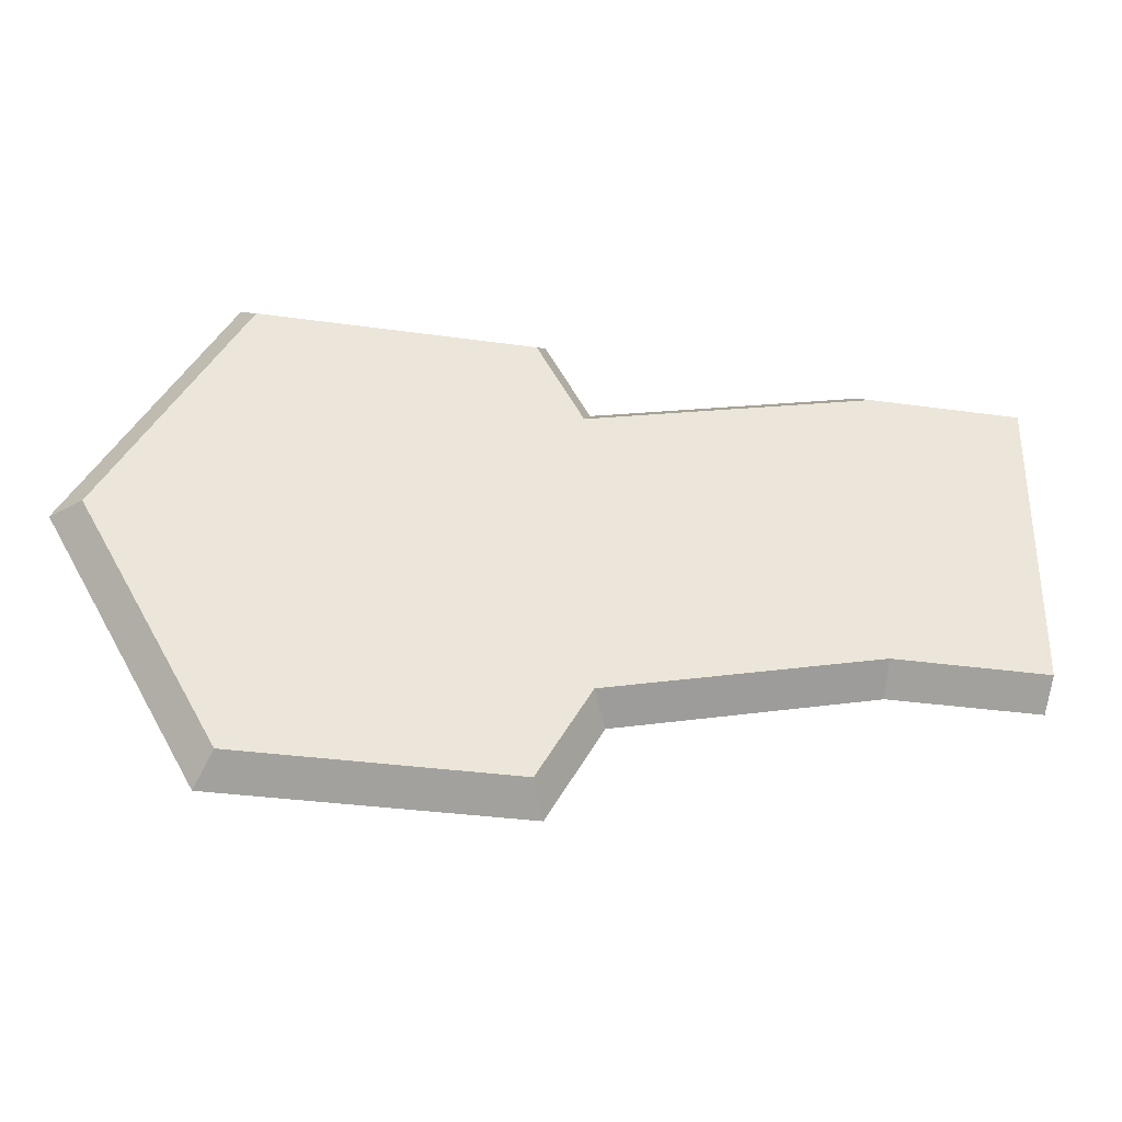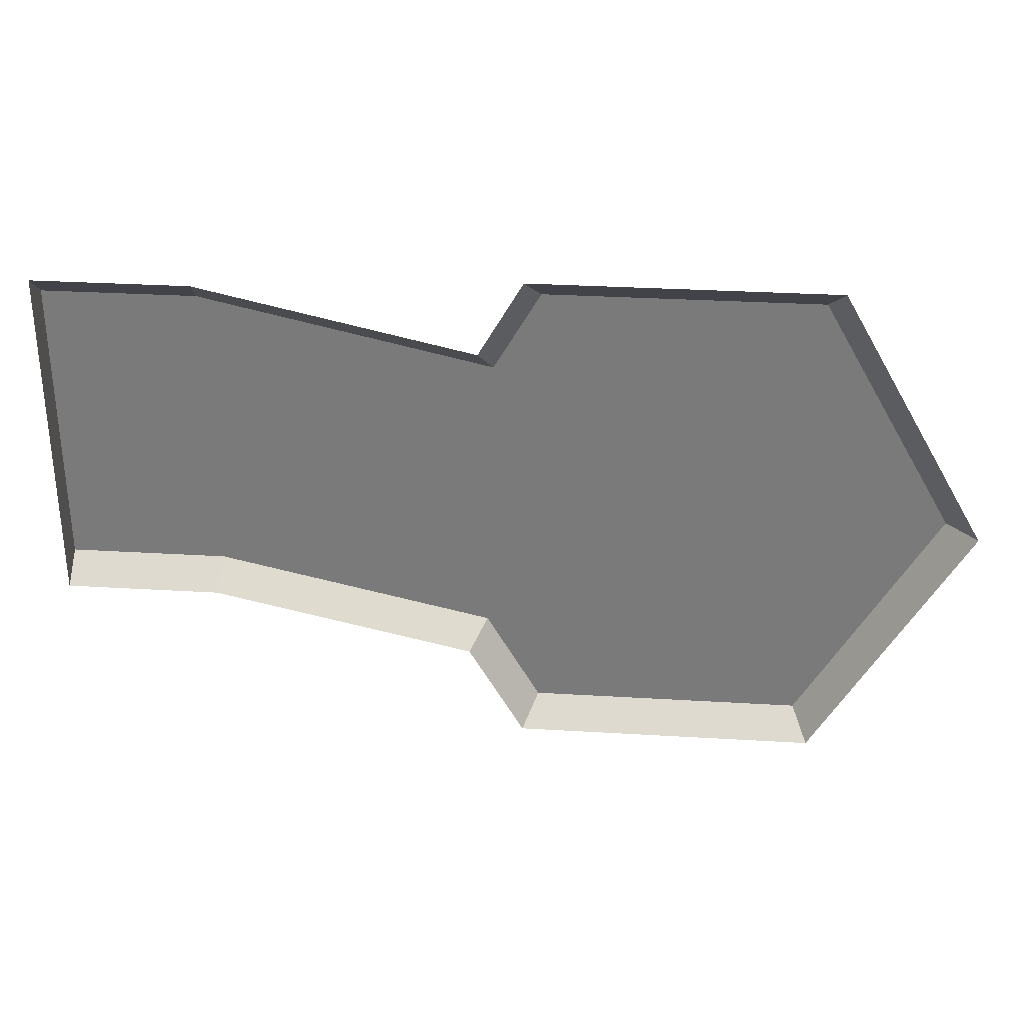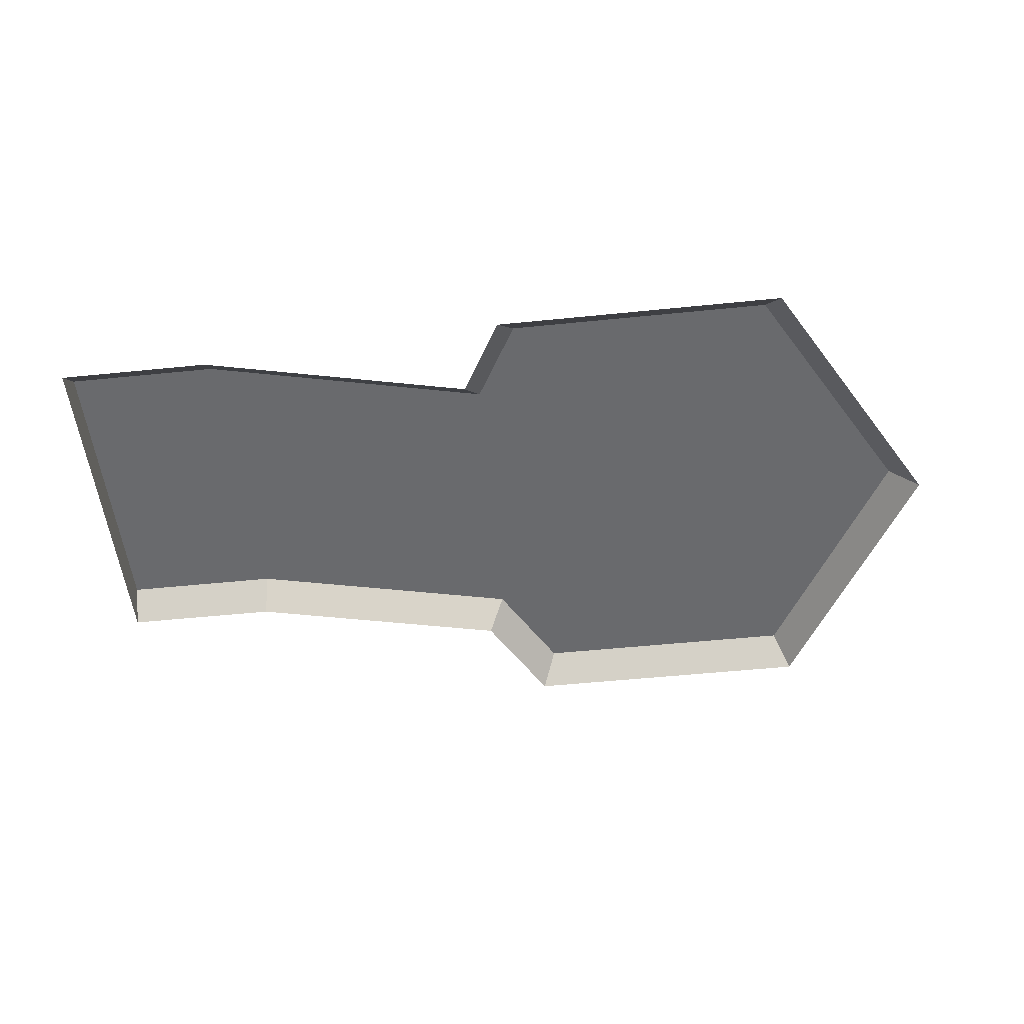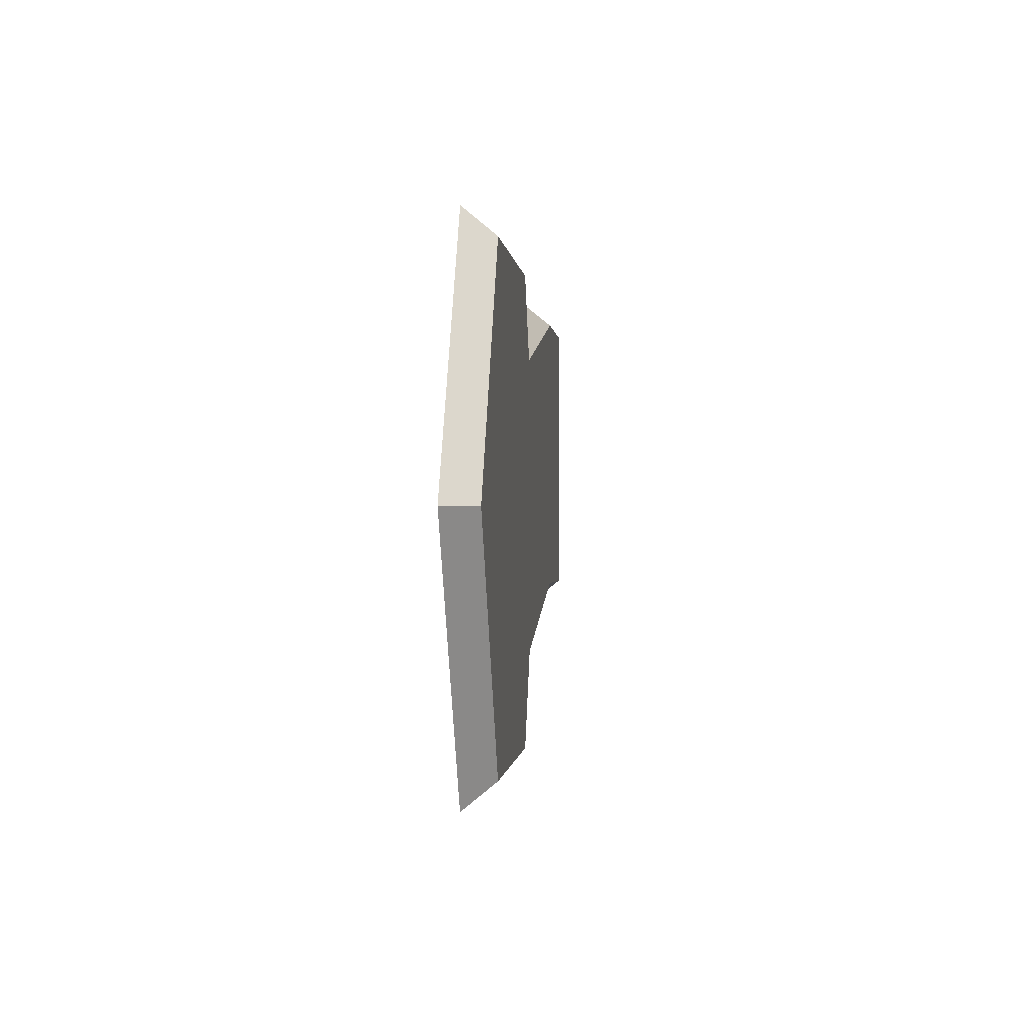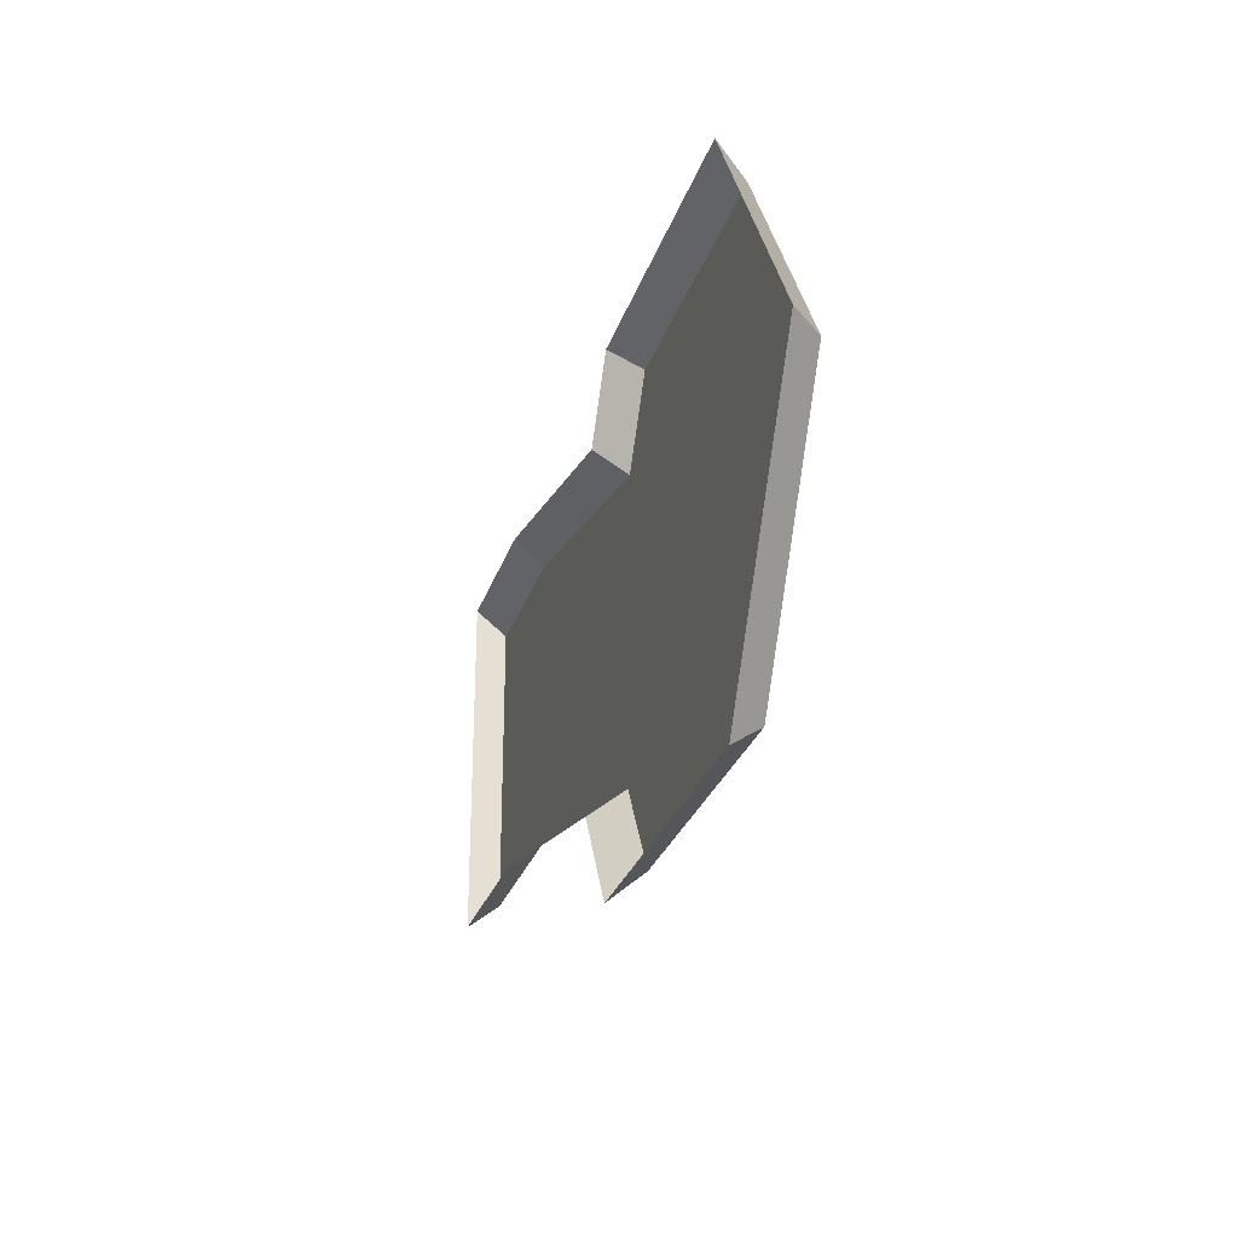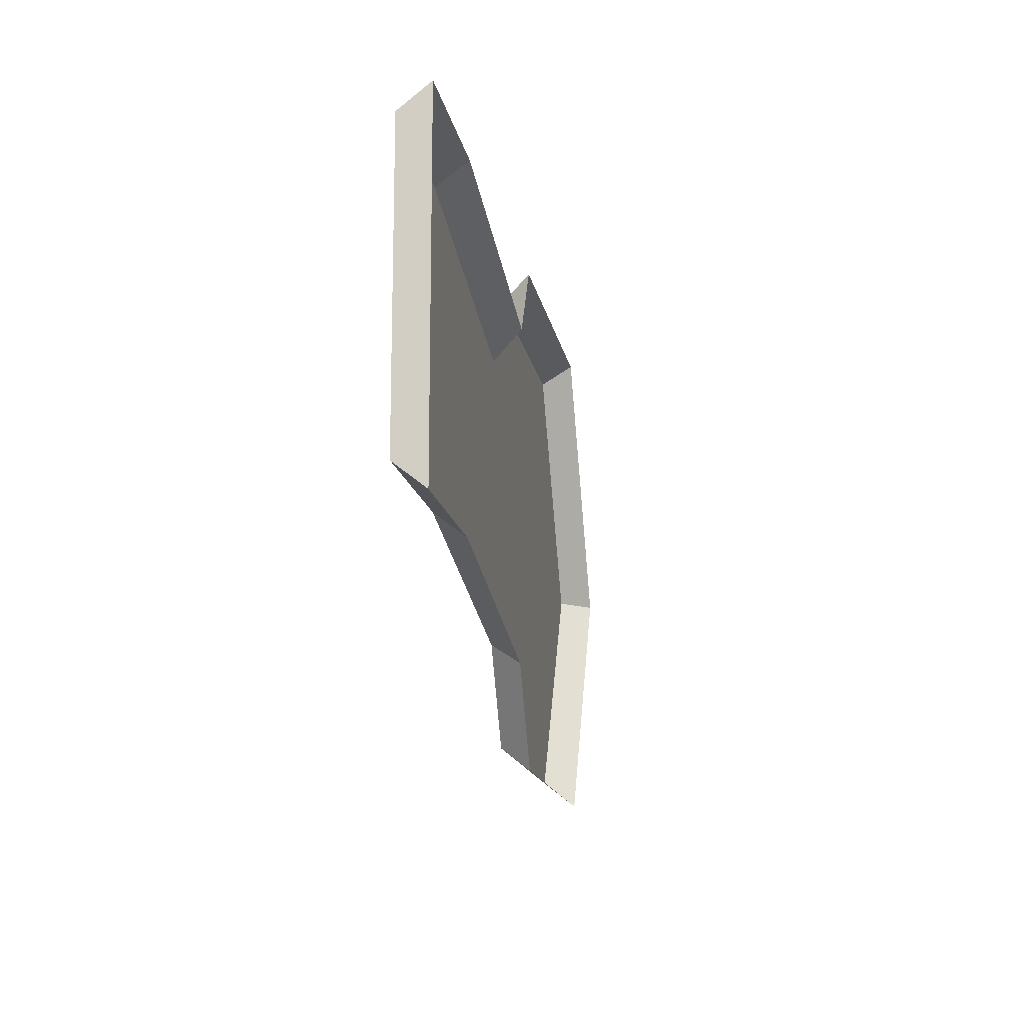
<metadata>
{"format":"obj","ext":"obj","renderer":"f3d","projection":"perspective","resolution":1024,"background":"white","views":[{"elev":-33.4,"azim":169.1,"up":"+Z"},{"elev":31.2,"azim":4.9,"up":"+Z"},{"elev":-53.1,"azim":6.2,"up":"+Y"},{"elev":-0.6,"azim":95.3,"up":"+Z"},{"elev":-28.2,"azim":73.4,"up":"+Z"},{"elev":-15.0,"azim":-80.0,"up":"+Z"}]}
</metadata>
<code>
o path_start
v -0.3772 0.025 0.1195
v -0.5 -0 0.1395
v -0.375 -0 0.1395
v -0.5 0.025 0.1195
v -0.5 0.025 -0.1195
v -0.375 0 -0.1395
v -0.5 0 -0.1395
v -0.3728 0.025 -0.1195
v 0.1085 0.025 -0.2438
v 0.24 0 -0.056
v 0.12 0 -0.2638
v 0.2169 0.025 -0.056
v -0.1555 -0 0.09033
v -0.1085 0.025 0.1318
v -0.1455 0.025 0.06761
v -0.12 -0 0.1518
v 0.1085 0.025 0.1318
v 0.12 -0 0.1518
v -0.1646 0 -0.1866
v -0.1085 0.025 -0.2438
v -0.12 0 -0.2638
v -0.1516 0.025 -0.169
v 0.0637 0 -0.2638
v 0.0637 0.025 -0.2438
f 1 2 3
f 2 1 4
f 5 6 7
f 6 5 8
f 9 10 11
f 10 9 12
f 13 14 15
f 14 13 16
f 17 10 12
f 10 17 18
f 19 20 21
f 20 19 22
f 20 23 21
f 23 20 11
f 11 20 9
f 9 20 24
f 17 16 18
f 16 17 14
f 8 19 6
f 19 8 22
f 13 1 3
f 1 13 15
f 2 5 7
f 5 2 4
f 9 17 12
f 17 9 14
f 14 9 24
f 14 24 20
f 14 20 22
f 14 22 15
f 15 22 1
f 1 22 8
f 1 8 5
f 1 5 4

</code>
